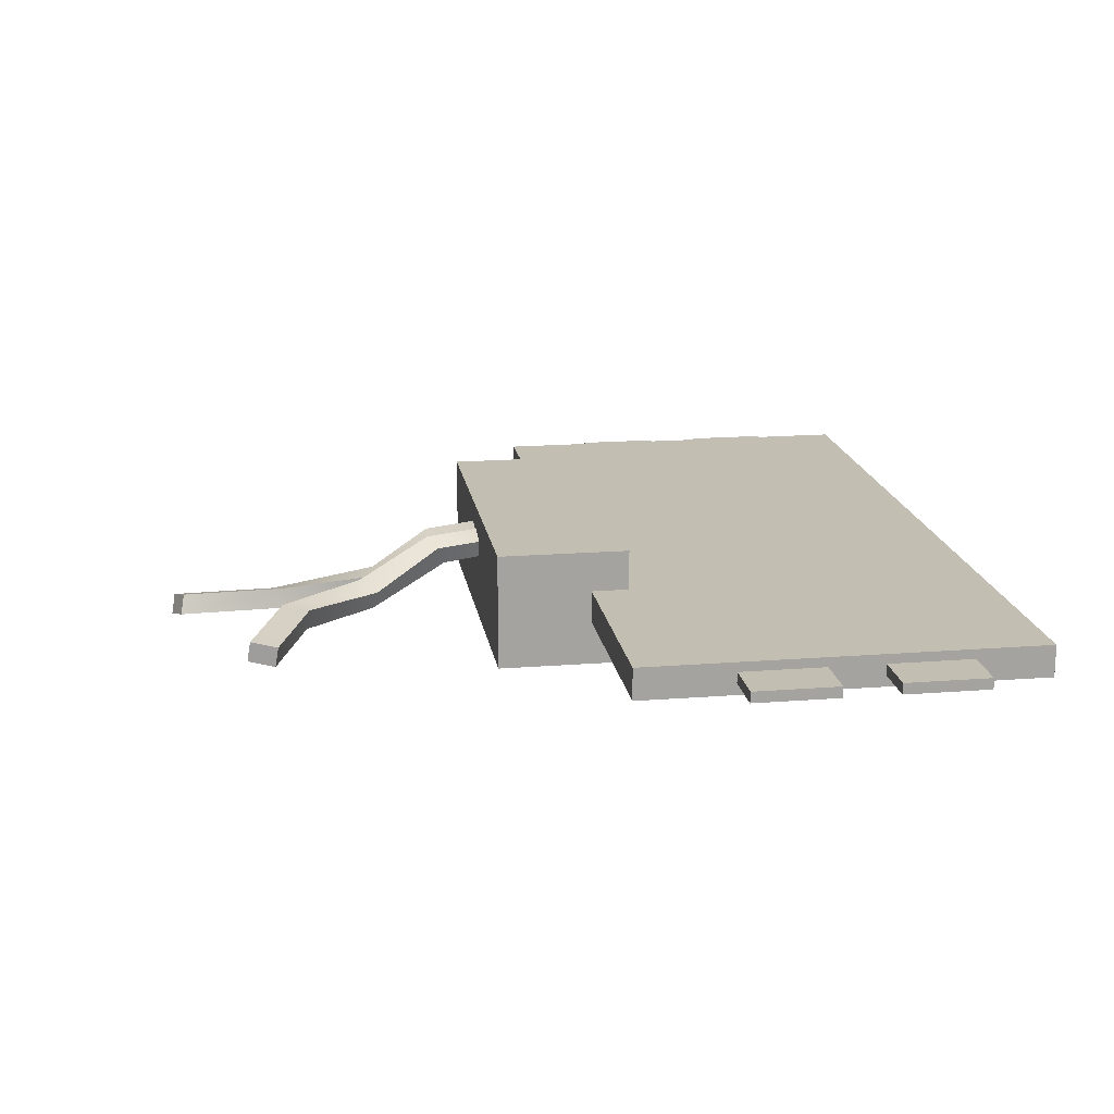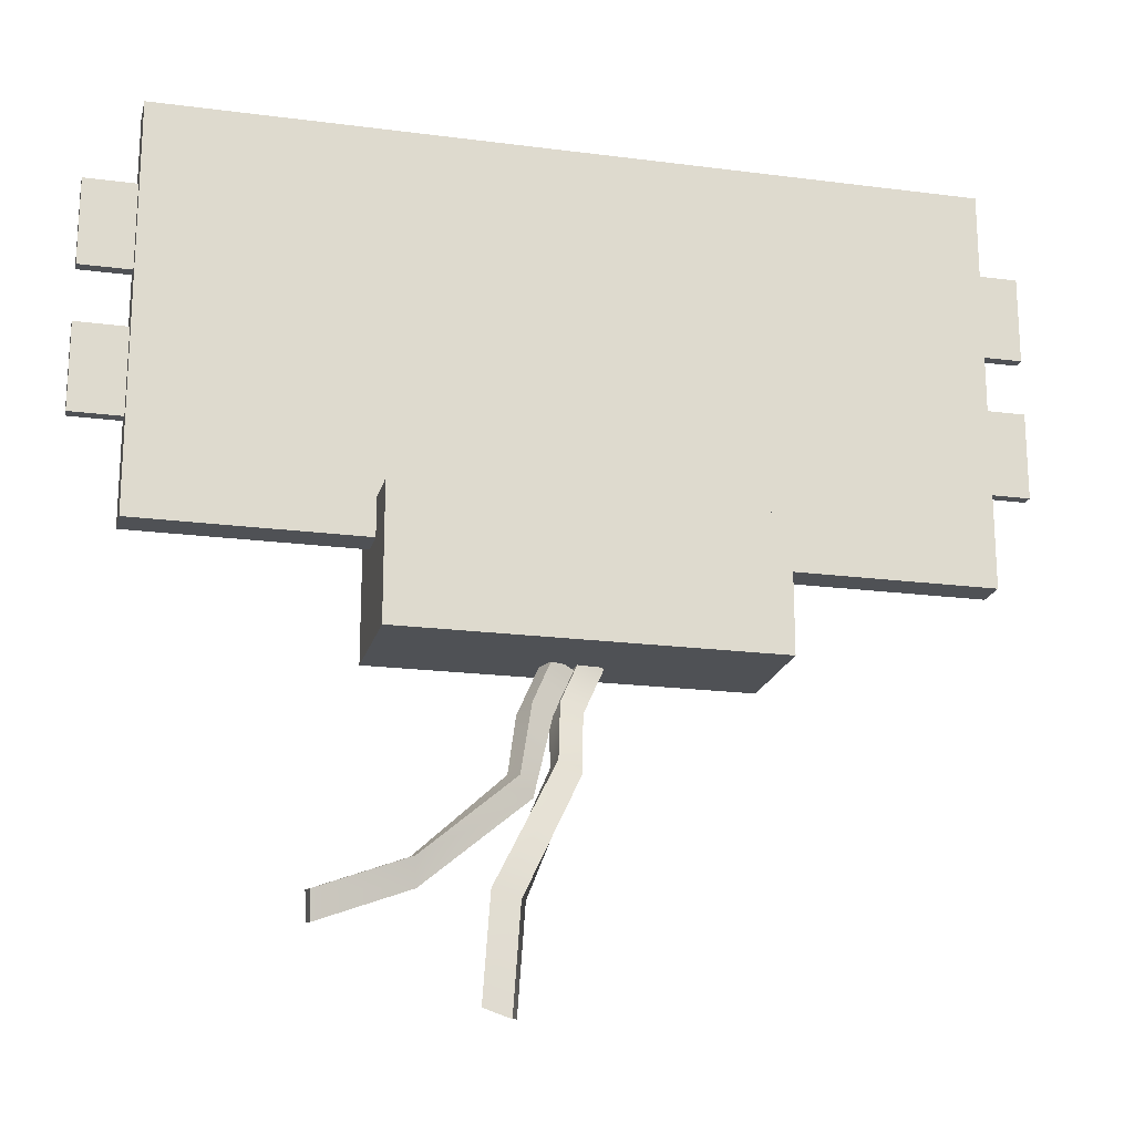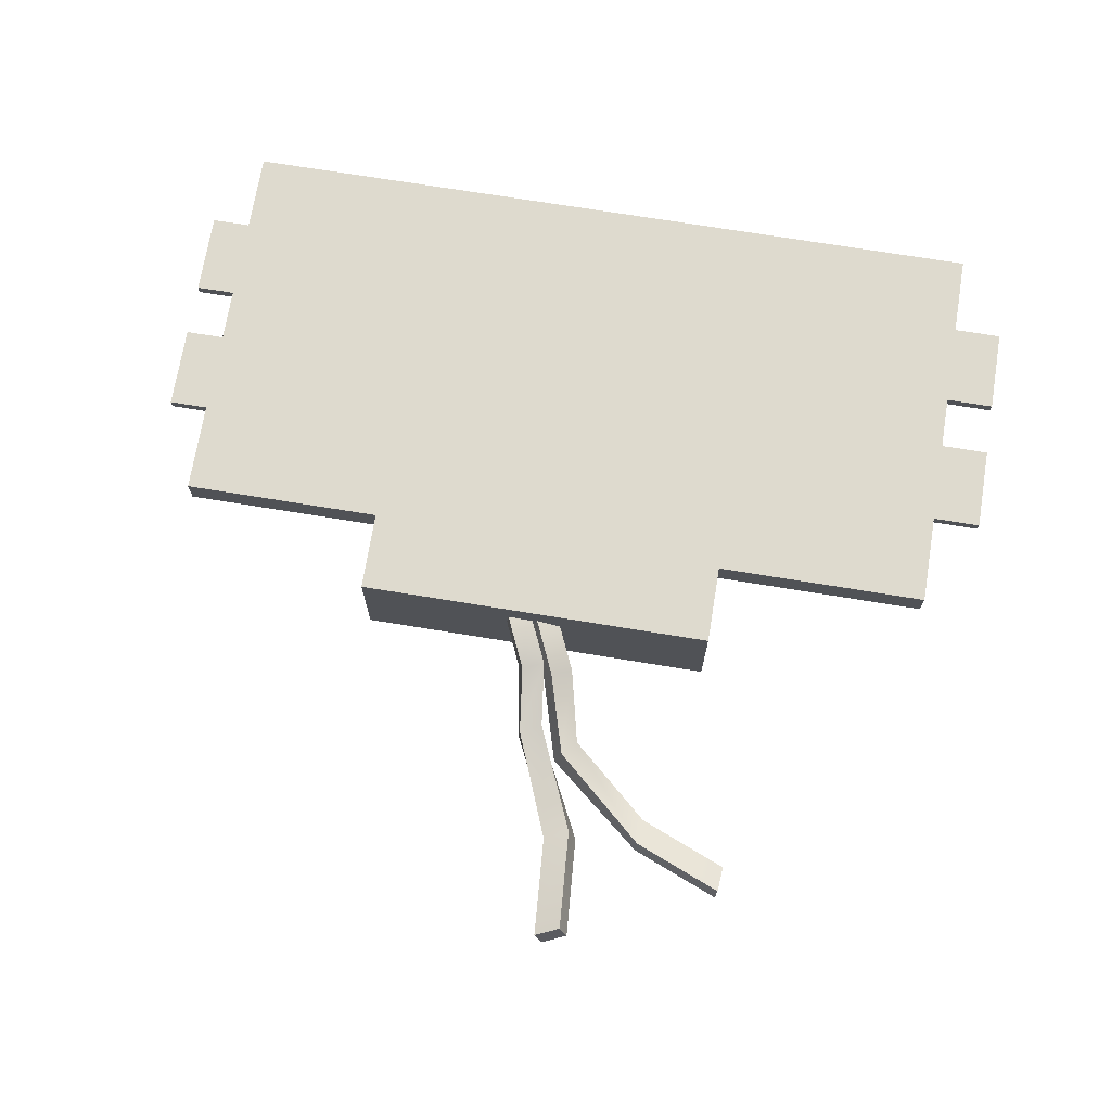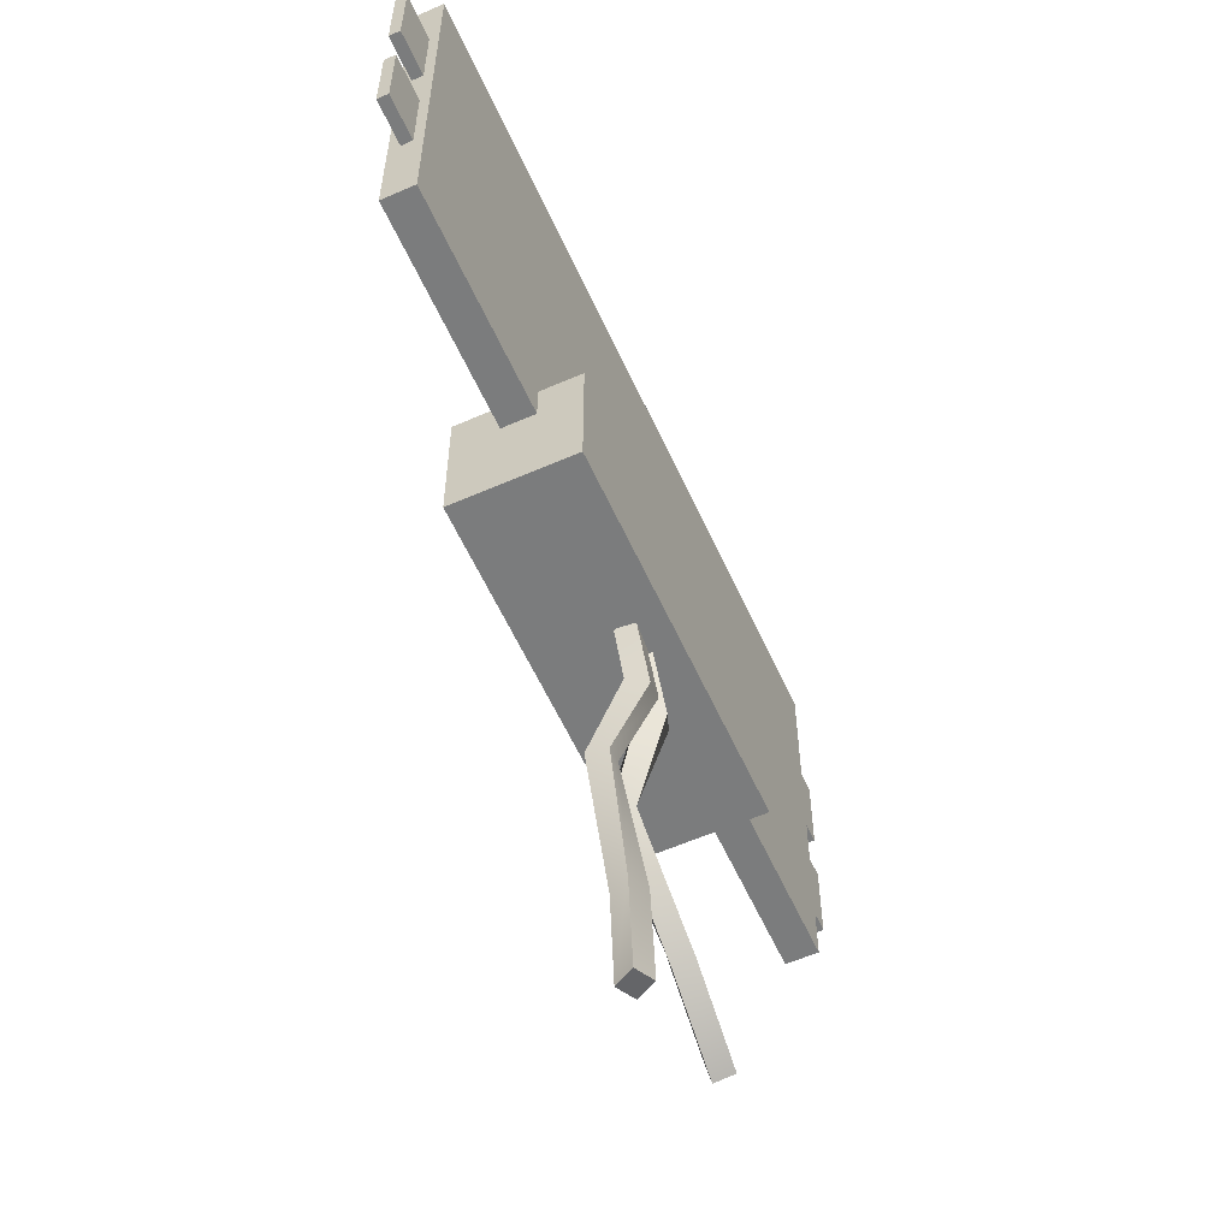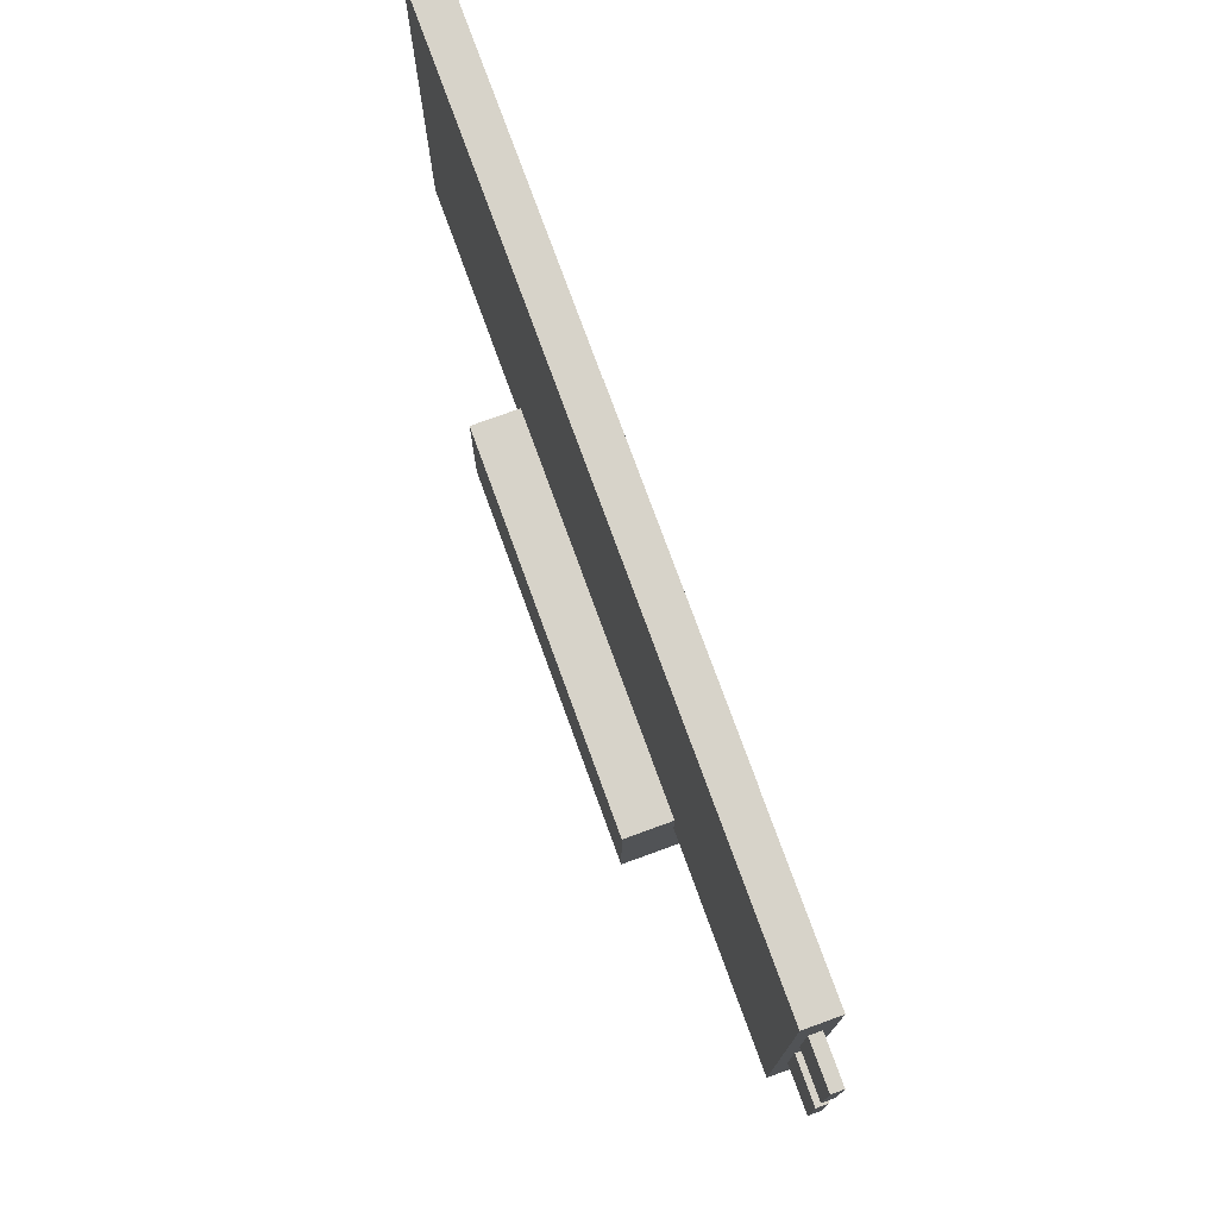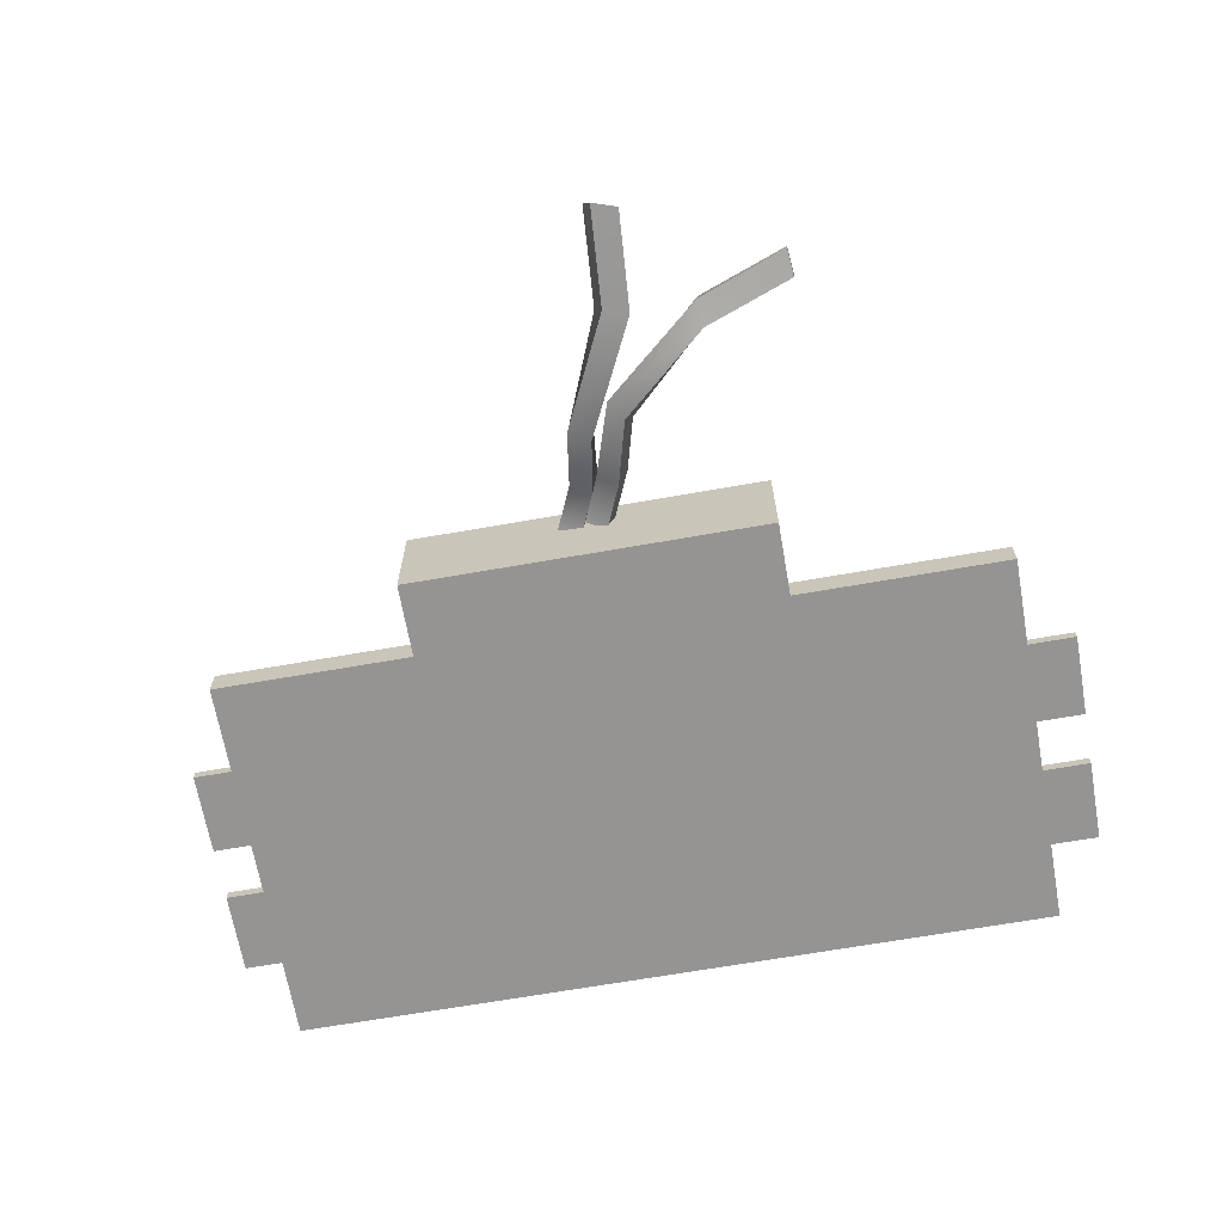
<metadata>
{"format":"obj","ext":"obj","renderer":"f3d","projection":"perspective","resolution":1024,"background":"white","views":[{"elev":17.5,"azim":-98.8,"up":"+Y"},{"elev":-19.7,"azim":-13.6,"up":"+Z"},{"elev":71.2,"azim":-170.7,"up":"+Y"},{"elev":-58.6,"azim":114.3,"up":"+Z"},{"elev":76.3,"azim":70.0,"up":"+Z"},{"elev":-67.1,"azim":-170.0,"up":"+Y"}]}
</metadata>
<code>
v 0.01885 0.08338 -0.09347
v 0.04376 0.08609 -0.1046
v 0.02005 0.1053 -0.08546
v 0.04496 0.108 -0.09658
v -0.08057 0.06892 -0.4641
v -0.05186 0.06089 -0.4756
v -0.08973 0.04756 -0.4679
v -0.06101 0.03952 -0.4793
v -0.01076 0.1064 -0.1542
v 0.01415 0.1091 -0.1653
v 0.02142 0.08618 -0.1546
v -0.003492 0.08347 -0.1435
v 0.009166 0.04176 -0.2314
v 0.006474 0.06524 -0.2336
v -0.01857 0.06217 -0.2202
v -0.01588 0.03869 -0.2181
v -0.0529 0.03868 -0.362
v -0.04375 0.06004 -0.3583
v -0.07246 0.06808 -0.3469
v -0.08161 0.04671 -0.3506
v -0.01209 0.07899 -0.09778
v 0.01173 0.08776 -0.1081
v -0.01543 0.09983 -0.0878
v 0.00839 0.1086 -0.09814
v -0.2625 0.06107 -0.3586
v -0.2598 0.06841 -0.3896
v -0.2613 0.03788 -0.3624
v -0.2586 0.04522 -0.3934
v -0.04579 0.101 -0.1568
v -0.02197 0.1097 -0.1671
v -0.01014 0.0879 -0.1584
v -0.03396 0.07912 -0.148
v -0.04019 0.04496 -0.258
v -0.04855 0.06664 -0.2531
v -0.06463 0.05441 -0.233
v -0.05626 0.03273 -0.2378
v -0.155 0.05224 -0.3534
v -0.1563 0.07543 -0.3496
v -0.1589 0.06809 -0.3186
v -0.1577 0.0449 -0.3224
v 0.2233 0 0.05117
v 0.2233 0 -0.1032
v 0.2233 0.1371 0.05117
v 0.2233 0.1371 -0.1032
v -0.2038 0.1371 0.05117
v -0.2038 0.1371 -0.1032
v -0.2038 0 0.05117
v -0.2038 0 -0.1032
v 0.2064 0.1371 0.0109
v 0.2064 0.1371 -0.06295
v -0.1869 0.1371 -0.06295
v -0.1869 0.1371 0.0109
v 0.4716 0.05222 0.4746
v 0.4716 0.05222 0.006859
v 0.4716 0.08971 0.4746
v 0.4716 0.08971 0.006859
v -0.4622 0.08971 0.4746
v -0.4622 0.08971 0.006859
v -0.4622 0.05222 0.4746
v -0.4622 0.05222 0.006859
v -0.005133 0.05222 0.006859
v -0.005133 0.08971 0.006859
v -0.005133 0.08971 0.4746
v -0.005133 0.05222 0.4746
v -0.3854 0.08971 0.4083
v -0.2702 0.08971 0.4083
v -0.17 0.08971 0.4083
v -0.05523 0.08971 0.4083
v 0.04497 0.08971 0.4083
v 0.1541 0.08971 0.4083
v 0.2577 0.08971 0.4083
v 0.3619 0.08971 0.4083
v 0.4716 0.08971 0.4083
v 0.4716 0.05222 0.4083
v 0.4716 0.05222 0.07705
v 0.4716 0.08971 0.07705
v 0.3619 0.08971 0.07705
v 0.2577 0.08971 0.07705
v 0.1541 0.08971 0.07705
v 0.04497 0.08971 0.07705
v -0.05523 0.08971 0.07705
v -0.17 0.08971 0.07705
v -0.2702 0.08971 0.07705
v -0.3854 0.08971 0.07705
v 0.2785 0.08971 0.4083
v 0.2785 0.08971 0.07705
v 0.06679 0.08971 0.4083
v 0.06679 0.08971 0.07705
v -0.1471 0.08971 0.4083
v -0.1471 0.08971 0.07705
v -0.3623 0.08971 0.4083
v -0.3623 0.08971 0.07705
v 0.5209 0.06551 0.2197
v 0.5209 0.06551 0.12
v 0.5209 0.07844 0.2197
v 0.5209 0.07844 0.12
v -0.5209 0.07844 0.2197
v -0.5209 0.07844 0.12
v -0.5209 0.06551 0.2197
v -0.5209 0.06551 0.12
v 0.5209 0.06551 0.384
v 0.5209 0.06551 0.2843
v 0.5209 0.07844 0.384
v 0.5209 0.07844 0.2843
v -0.5209 0.07844 0.384
v -0.5209 0.07844 0.2843
v -0.5209 0.06551 0.384
v -0.5209 0.06551 0.2843
f 1 2 4 3
f 9 10 14 15
f 5 6 8 7
f 16 13 11 12
f 10 11 13 14
f 15 16 12 9
f 3 4 10 9
f 2 11 10 4
f 12 11 2 1
f 9 12 1 3
f 14 13 17 18
f 15 14 18 19
f 19 20 16 15
f 20 17 13 16
f 18 17 8 6
f 19 18 6 5
f 7 20 19 5
f 7 8 17 20
f 21 22 24 23
f 29 30 34 35
f 25 26 28 27
f 36 33 31 32
f 30 31 33 34
f 35 36 32 29
f 23 24 30 29
f 22 31 30 24
f 32 31 22 21
f 29 32 21 23
f 34 33 37 38
f 35 34 38 39
f 39 40 36 35
f 40 37 33 36
f 38 37 28 26
f 39 38 26 25
f 27 40 39 25
f 27 28 37 40
f 41 42 44 43
f 49 50 51 52
f 45 46 48 47
f 47 48 42 41
f 42 48 46 44
f 47 41 43 45
f 43 44 50 49
f 44 46 51 50
f 46 45 52 51
f 45 43 49 52
f 73 74 75 76
f 71 85 86 78
f 59 57 58 60
f 72 73 76 77
f 56 54 61 62
f 70 71 78 79
f 63 64 53 55
f 69 87 88 80
f 62 61 60 58
f 66 67 82 83
f 57 59 64 63
f 65 91 92 84
f 57 65 84 58
f 67 89 90 82
f 68 69 80 81
f 57 66 91 65
f 63 67 66 57
f 63 68 89 67
f 63 69 68
f 63 70 87 69
f 55 71 70 63
f 55 72 85 71
f 55 73 72
f 53 74 73 55
f 60 61 64 59
f 76 75 54 56
f 77 76 56
f 78 86 77 56
f 79 78 56 62
f 80 88 79 62
f 81 80 62
f 82 90 81 62
f 83 82 62 58
f 84 92 83 58
f 64 61 54 75 74 53
f 86 85 72 77
f 88 87 70 79
f 90 89 68 81
f 92 91 66 83
f 93 94 96 95
f 95 96 98 97
f 97 98 100 99
f 99 100 94 93
f 94 100 98 96
f 99 93 95 97
f 101 102 104 103
f 103 104 106 105
f 105 106 108 107
f 107 108 102 101
f 102 108 106 104
f 107 101 103 105

</code>
